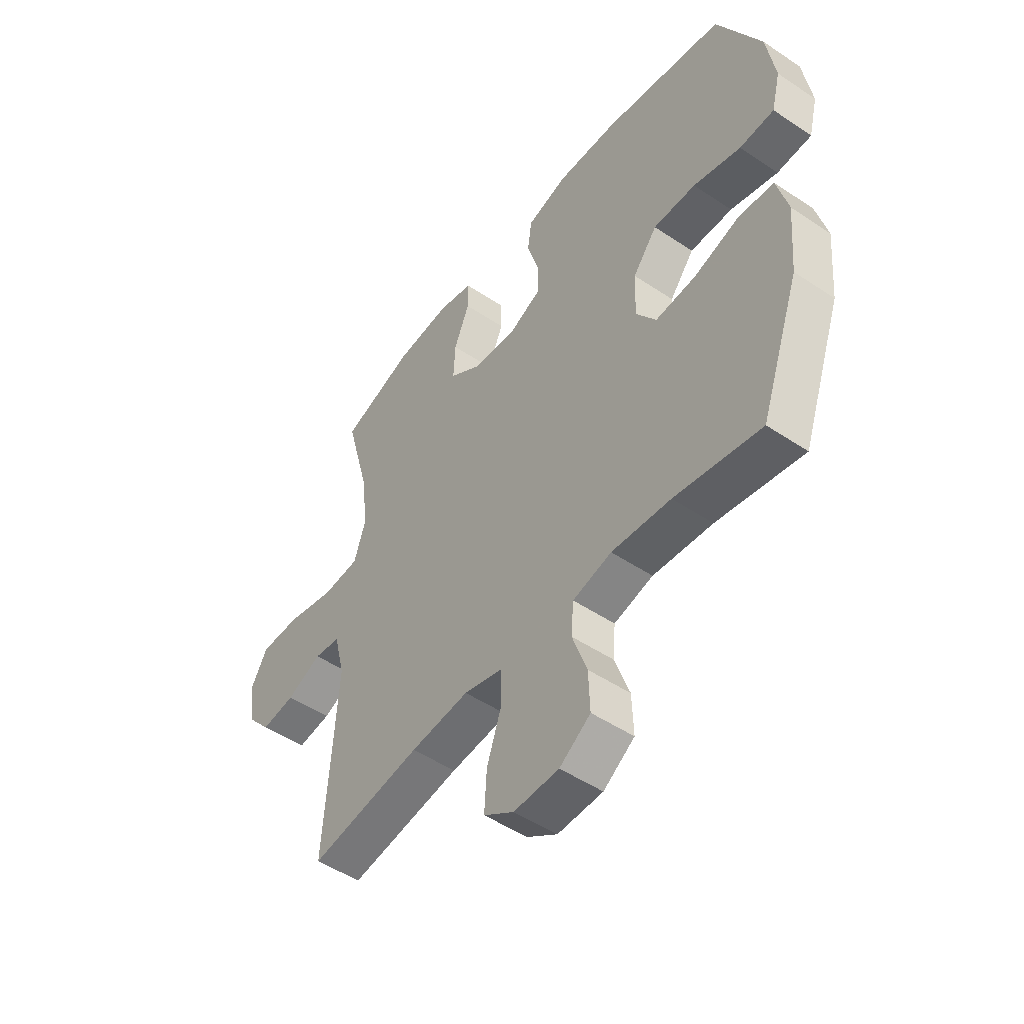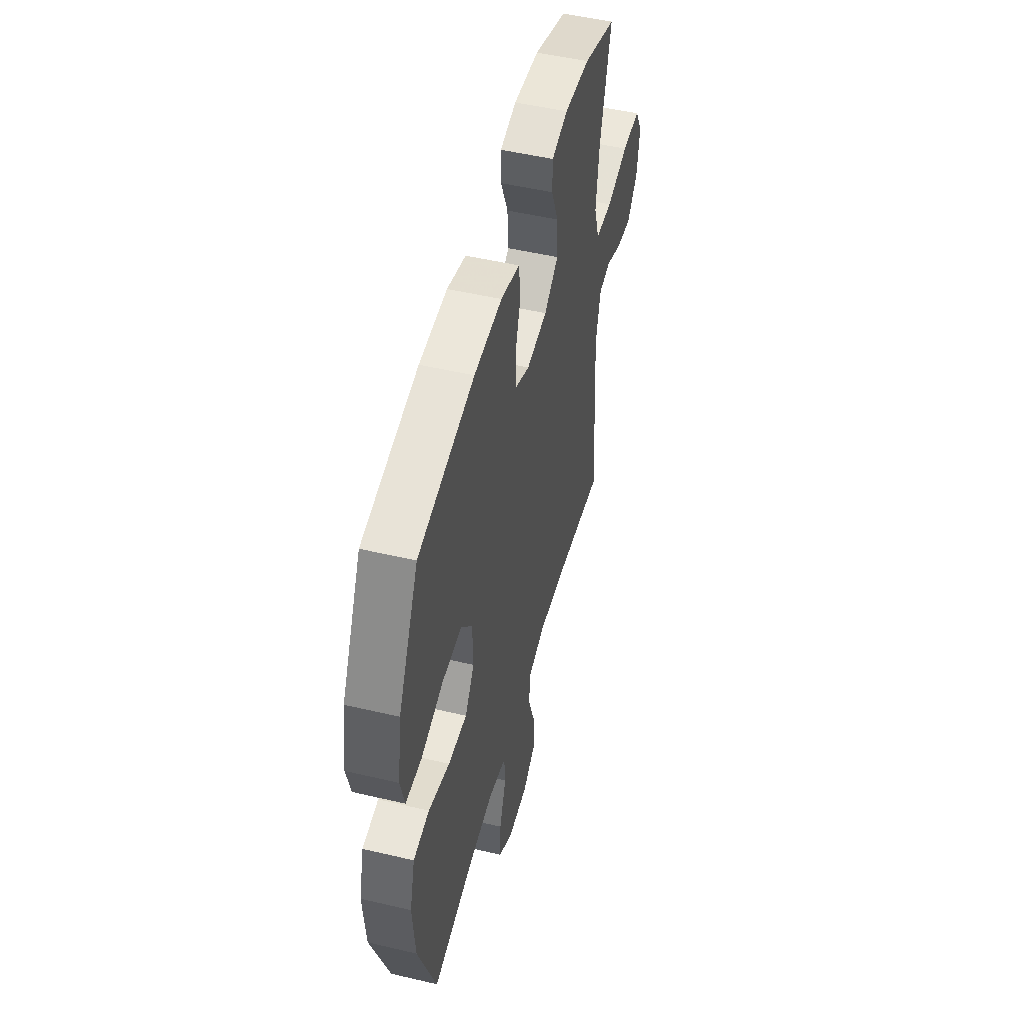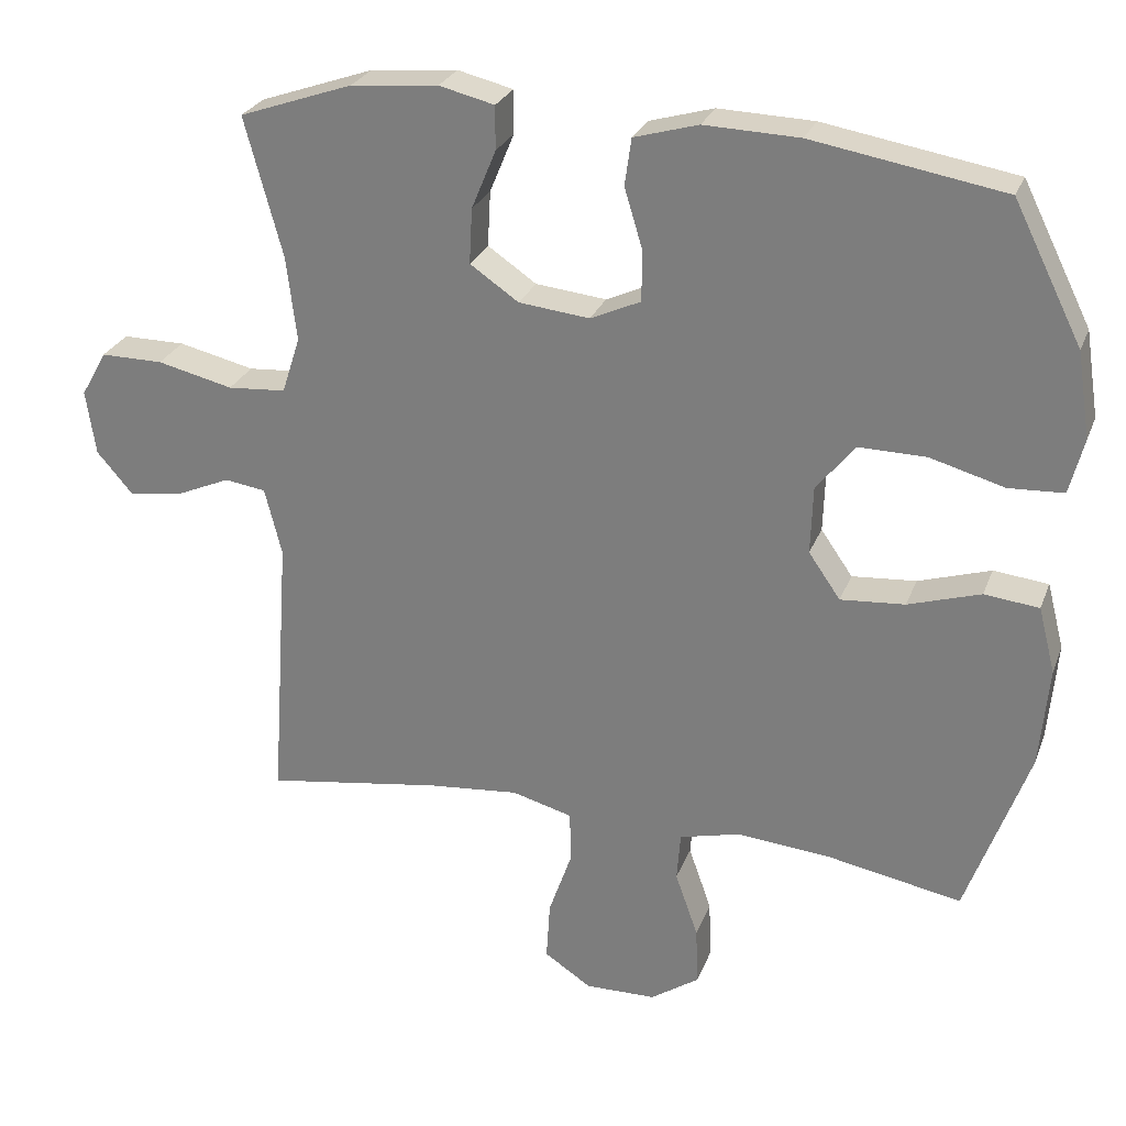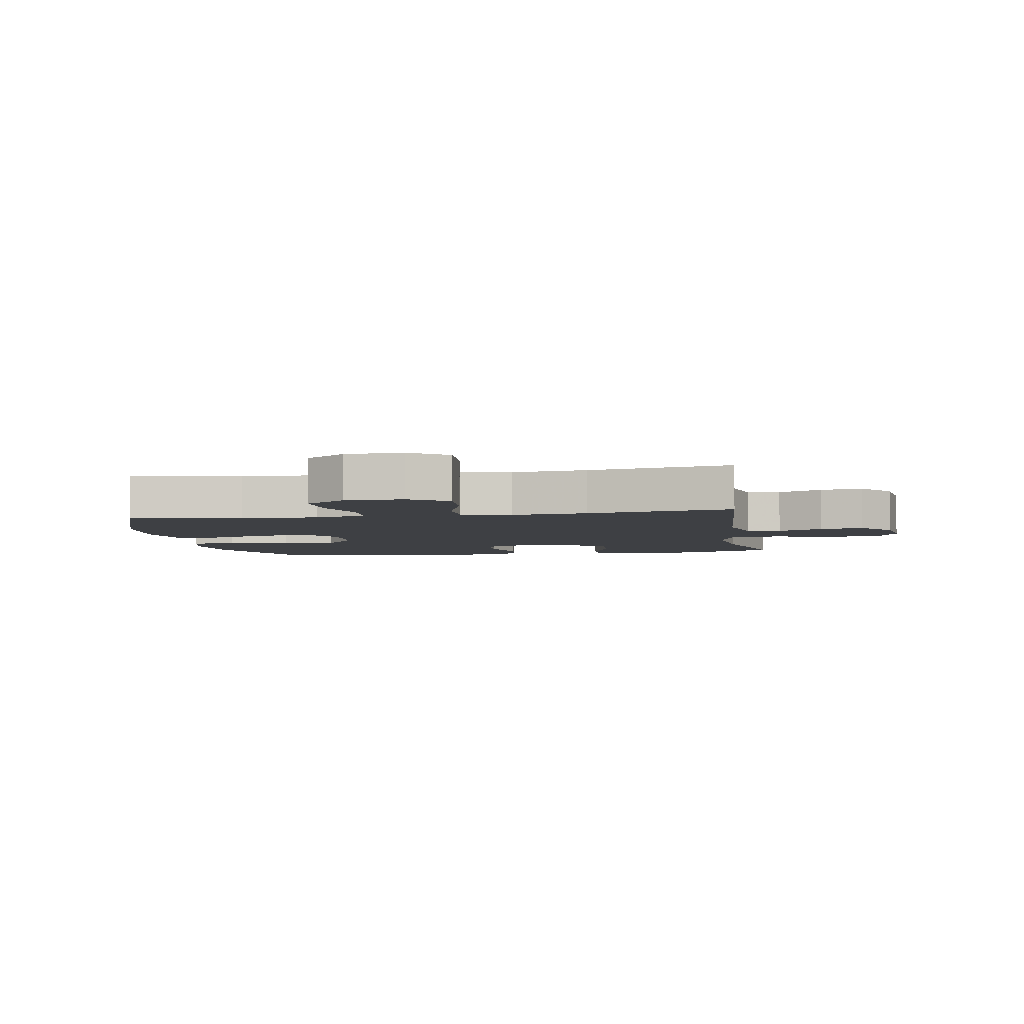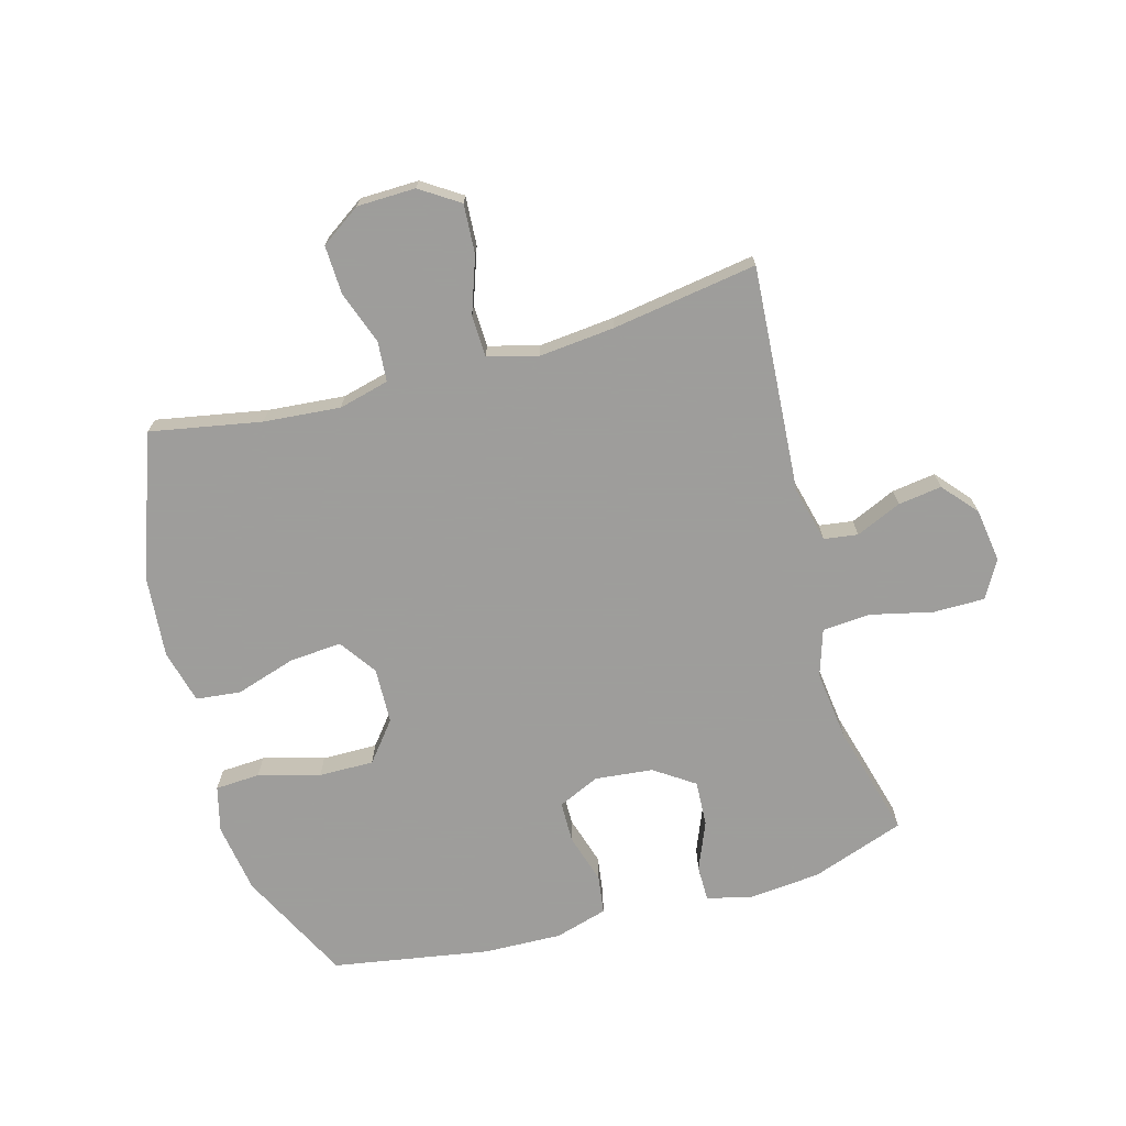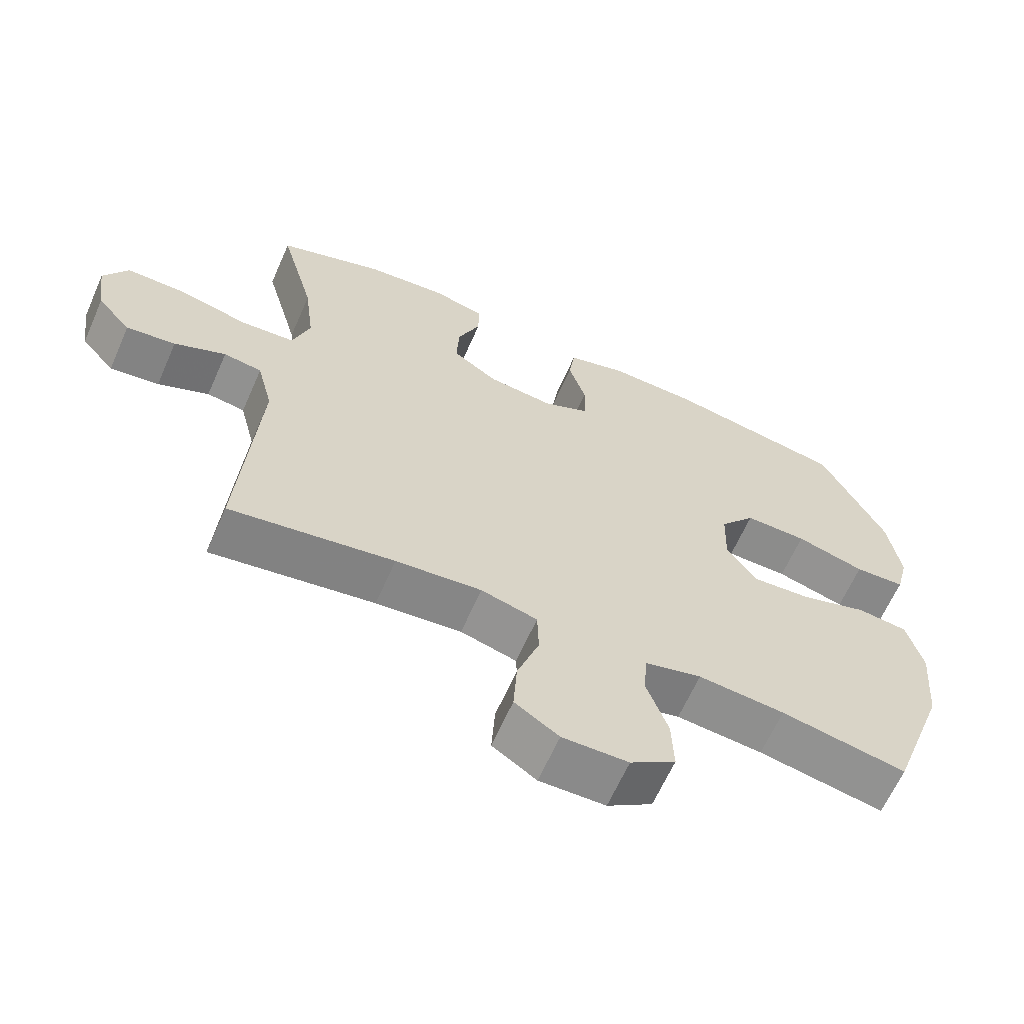
<metadata>
{"format":"obj","ext":"obj","renderer":"f3d","projection":"perspective","resolution":1024,"background":"white","views":[{"elev":-49.7,"azim":53.5,"up":"+Z"},{"elev":50.4,"azim":104.5,"up":"+Z"},{"elev":26.8,"azim":18.2,"up":"+Z"},{"elev":-4.8,"azim":-170.4,"up":"+Y"},{"elev":-70.7,"azim":-164.4,"up":"+Y"},{"elev":-63.9,"azim":-23.8,"up":"+Z"}]}
</metadata>
<code>
v -0.5 0.07 -0.5
v -0.474 0.07 -0.126
v -0.497 0.07 -0.034
v -0.553 0.07 -0.026
v -0.628 0.07 -0.059
v -0.7 0.07 -0.069
v -0.749 0.07 -0.012
v -0.762 0.07 0.076
v -0.727 0.07 0.138
v -0.642 0.07 0.138
v -0.539 0.07 0.114
v -0.46 0.07 0.12
v -0.435 0.07 0.197
v -0.449 0.07 0.312
v -0.5 0.07 0.5
v -0.346 0.07 0.554
v -0.228 0.07 0.565
v -0.153 0.07 0.547
v -0.153 0.07 0.488
v -0.186 0.07 0.408
v -0.19 0.07 0.333
v -0.124 0.07 0.288
v -0.028 0.07 0.278
v 0.04 0.07 0.309
v 0.041 0.07 0.377
v 0.016 0.07 0.459
v 0.025 0.07 0.523
v 0.112 0.07 0.548
v 0.241 0.07 0.544
v 0.5 0.07 0.5
v 0.593 0.07 0.314
v 0.611 0.07 0.198
v 0.592 0.07 0.123
v 0.518 0.07 0.119
v 0.417 0.07 0.147
v 0.326 0.07 0.148
v 0.274 0.07 0.083
v 0.271 0.07 -0.009
v 0.314 0.07 -0.071
v 0.401 0.07 -0.064
v 0.499 0.07 -0.033
v 0.573 0.07 -0.041
v 0.596 0.07 -0.13
v 0.584 0.07 -0.266
v 0.5 0.07 -0.5
v 0.317 0.07 -0.466
v 0.191 0.07 -0.455
v 0.108 0.07 -0.476
v 0.103 0.07 -0.542
v 0.134 0.07 -0.63
v 0.137 0.07 -0.71
v 0.071 0.07 -0.755
v -0.025 0.07 -0.757
v -0.089 0.07 -0.715
v -0.084 0.07 -0.634
v -0.052 0.07 -0.542
v -0.054 0.07 -0.473
v -0.136 0.07 -0.451
v -0.261 0.07 -0.463
v -0.5 0 -0.5
v -0.474 0 -0.126
v -0.497 0 -0.034
v -0.553 0 -0.026
v -0.628 0 -0.059
v -0.7 0 -0.069
v -0.749 0 -0.012
v -0.762 0 0.076
v -0.727 0 0.138
v -0.642 0 0.138
v -0.539 0 0.114
v -0.46 0 0.12
v -0.435 0 0.197
v -0.449 0 0.312
v -0.5 0 0.5
v -0.346 0 0.554
v -0.228 0 0.565
v -0.153 0 0.547
v -0.153 0 0.488
v -0.186 0 0.408
v -0.19 0 0.333
v -0.124 0 0.288
v -0.028 0 0.278
v 0.04 0 0.309
v 0.041 0 0.377
v 0.016 0 0.459
v 0.025 0 0.523
v 0.112 0 0.548
v 0.241 0 0.544
v 0.5 0 0.5
v 0.593 0 0.314
v 0.611 0 0.198
v 0.592 0 0.123
v 0.518 0 0.119
v 0.417 0 0.147
v 0.326 0 0.148
v 0.274 0 0.083
v 0.271 0 -0.009
v 0.314 0 -0.071
v 0.401 0 -0.064
v 0.499 0 -0.033
v 0.573 0 -0.041
v 0.596 0 -0.13
v 0.584 0 -0.266
v 0.5 0 -0.5
v 0.317 0 -0.466
v 0.191 0 -0.455
v 0.108 0 -0.476
v 0.103 0 -0.542
v 0.134 0 -0.63
v 0.137 0 -0.71
v 0.071 0 -0.755
v -0.025 0 -0.757
v -0.089 0 -0.715
v -0.084 0 -0.634
v -0.052 0 -0.542
v -0.054 0 -0.473
v -0.136 0 -0.451
v -0.261 0 -0.463
f 54 55 56
f 53 54 56
f 52 53 56
f 51 52 56
f 50 51 56
f 49 50 56
f 48 49 56 57
f 47 48 57 58
f 44 45 46
f 43 44 46
f 42 43 46
f 41 42 46
f 40 41 46
f 39 40 46 47
f 38 39 47 58
f 33 34 35
f 32 33 35
f 31 32 35
f 30 31 35
f 29 30 35
f 28 29 35
f 27 28 35
f 26 27 35
f 25 26 35
f 24 25 35 36
f 23 24 36 37
f 18 19 20
f 17 18 20
f 16 17 20
f 15 16 20
f 14 15 20
f 13 14 20 21
f 12 13 21 22
f 9 10 11
f 8 9 11
f 7 8 11
f 6 7 11
f 5 6 11
f 4 5 11
f 3 4 11 12
f 38 58 59
f 37 38 59
f 23 37 59
f 22 23 59
f 12 22 59
f 3 12 59
f 2 3 59
f 1 2 59
f 115 114 113
f 115 113 112
f 115 112 111
f 115 111 110
f 115 110 109
f 115 109 108
f 116 115 108 107
f 117 116 107 106
f 105 104 103
f 105 103 102
f 105 102 101
f 105 101 100
f 105 100 99
f 106 105 99 98
f 117 106 98 97
f 94 93 92
f 94 92 91
f 94 91 90
f 94 90 89
f 94 89 88
f 94 88 87
f 94 87 86
f 94 86 85
f 94 85 84
f 95 94 84 83
f 96 95 83 82
f 79 78 77
f 79 77 76
f 79 76 75
f 79 75 74
f 79 74 73
f 80 79 73 72
f 81 80 72 71
f 70 69 68
f 70 68 67
f 70 67 66
f 70 66 65
f 70 65 64
f 70 64 63
f 71 70 63 62
f 118 117 97
f 118 97 96
f 118 96 82
f 118 82 81
f 118 81 71
f 118 71 62
f 118 62 61
f 118 61 60
f 1 60 61 2
f 2 61 62 3
f 3 62 63 4
f 4 63 64 5
f 5 64 65 6
f 6 65 66 7
f 7 66 67 8
f 8 67 68 9
f 9 68 69 10
f 10 69 70 11
f 11 70 71 12
f 12 71 72 13
f 13 72 73 14
f 14 73 74 15
f 15 74 75 16
f 16 75 76 17
f 17 76 77 18
f 18 77 78 19
f 19 78 79 20
f 20 79 80 21
f 21 80 81 22
f 22 81 82 23
f 23 82 83 24
f 24 83 84 25
f 25 84 85 26
f 26 85 86 27
f 27 86 87 28
f 28 87 88 29
f 29 88 89 30
f 30 89 90 31
f 31 90 91 32
f 32 91 92 33
f 33 92 93 34
f 34 93 94 35
f 35 94 95 36
f 36 95 96 37
f 37 96 97 38
f 38 97 98 39
f 39 98 99 40
f 40 99 100 41
f 41 100 101 42
f 42 101 102 43
f 43 102 103 44
f 44 103 104 45
f 45 104 105 46
f 46 105 106 47
f 47 106 107 48
f 48 107 108 49
f 49 108 109 50
f 50 109 110 51
f 51 110 111 52
f 52 111 112 53
f 53 112 113 54
f 54 113 114 55
f 55 114 115 56
f 56 115 116 57
f 57 116 117 58
f 58 117 118 59
f 59 118 60 1

</code>
